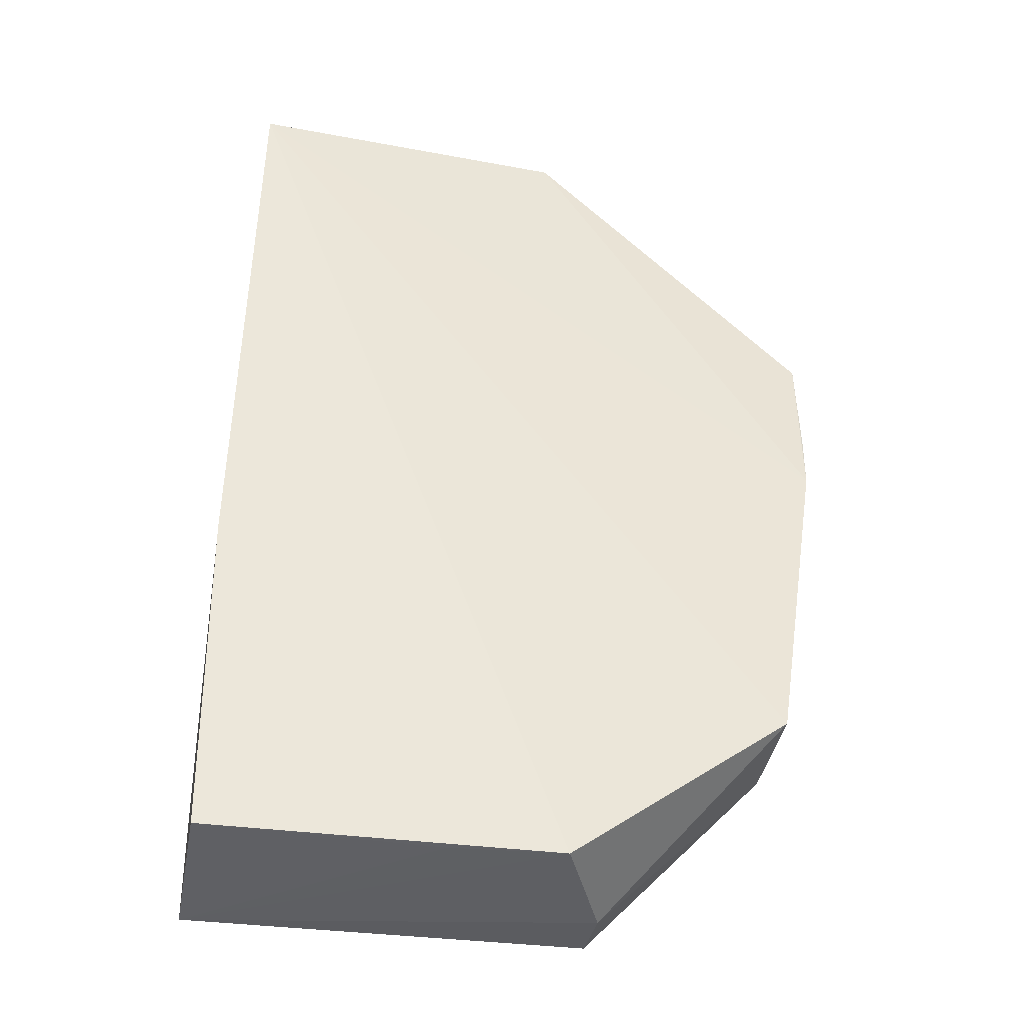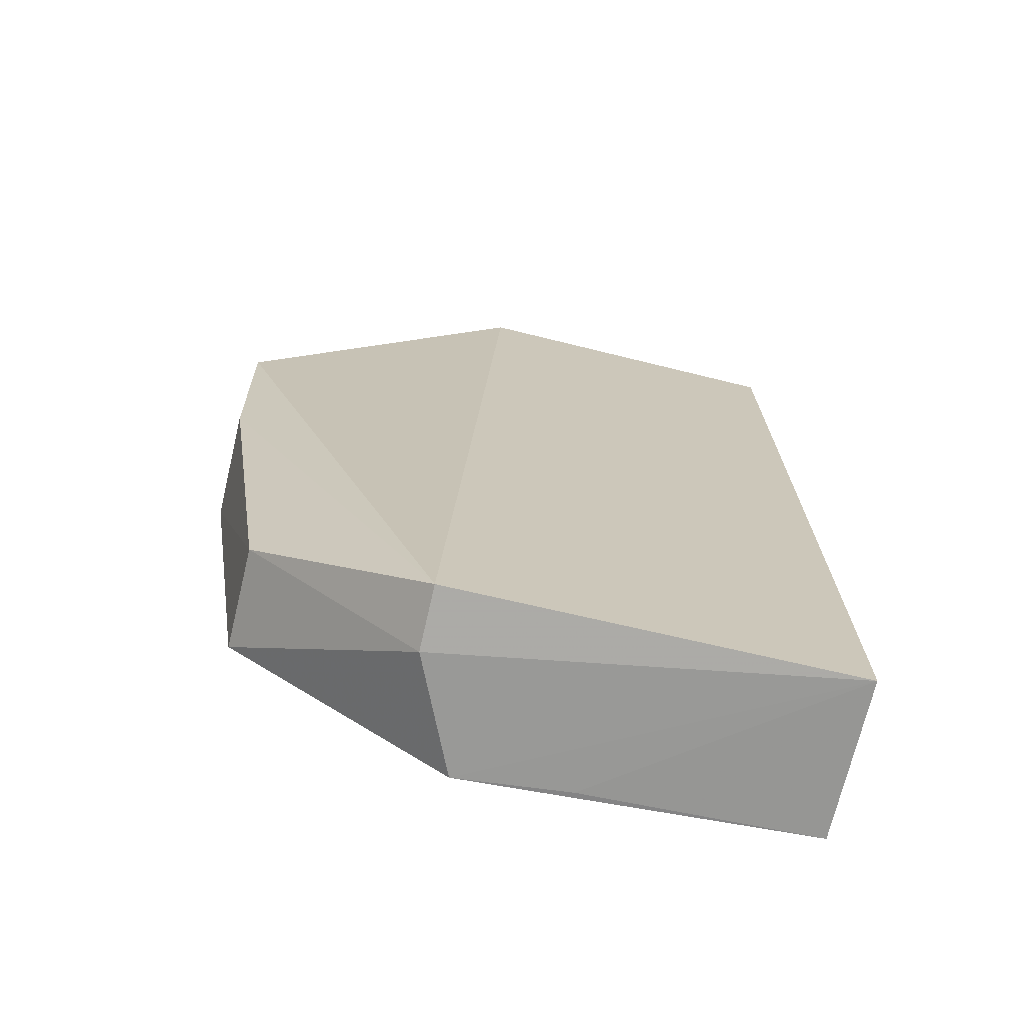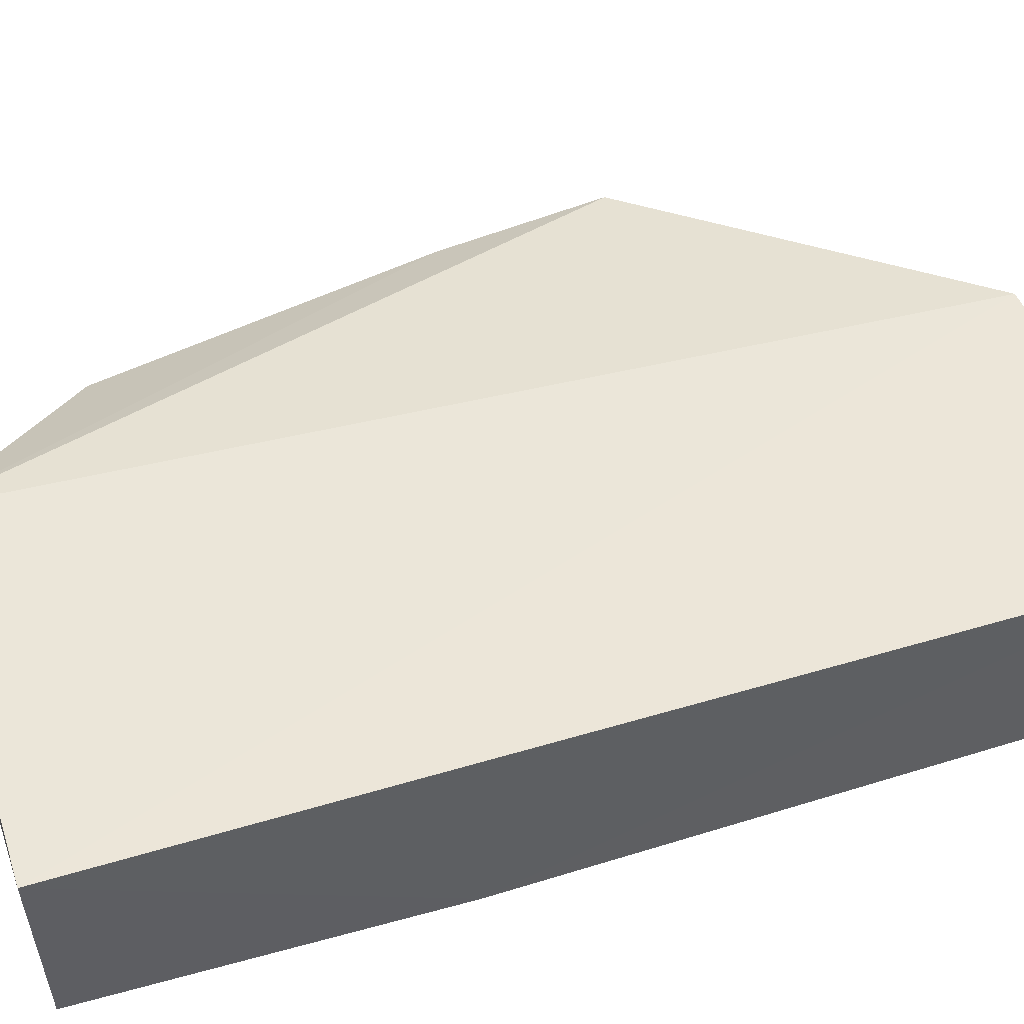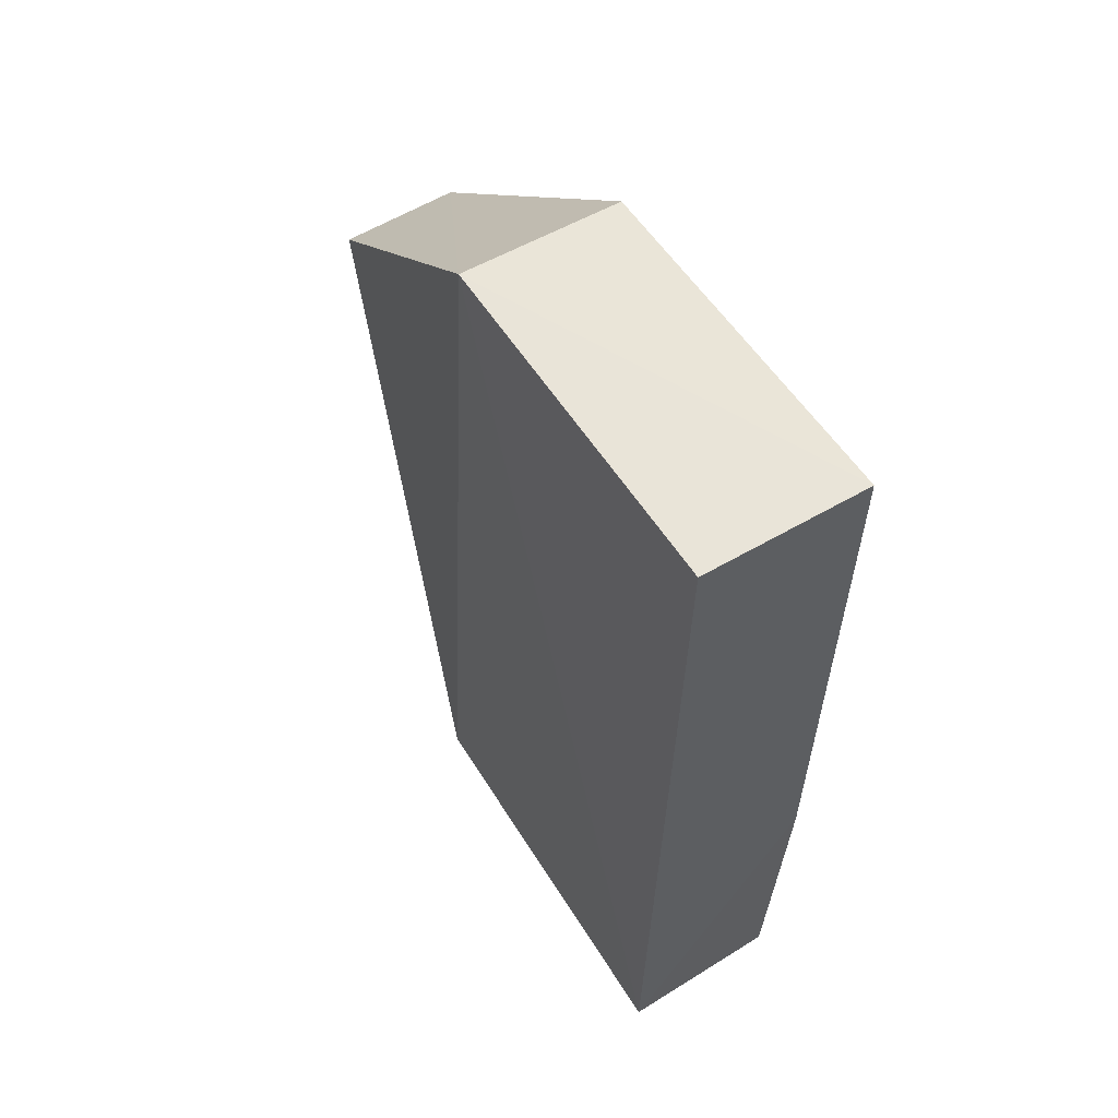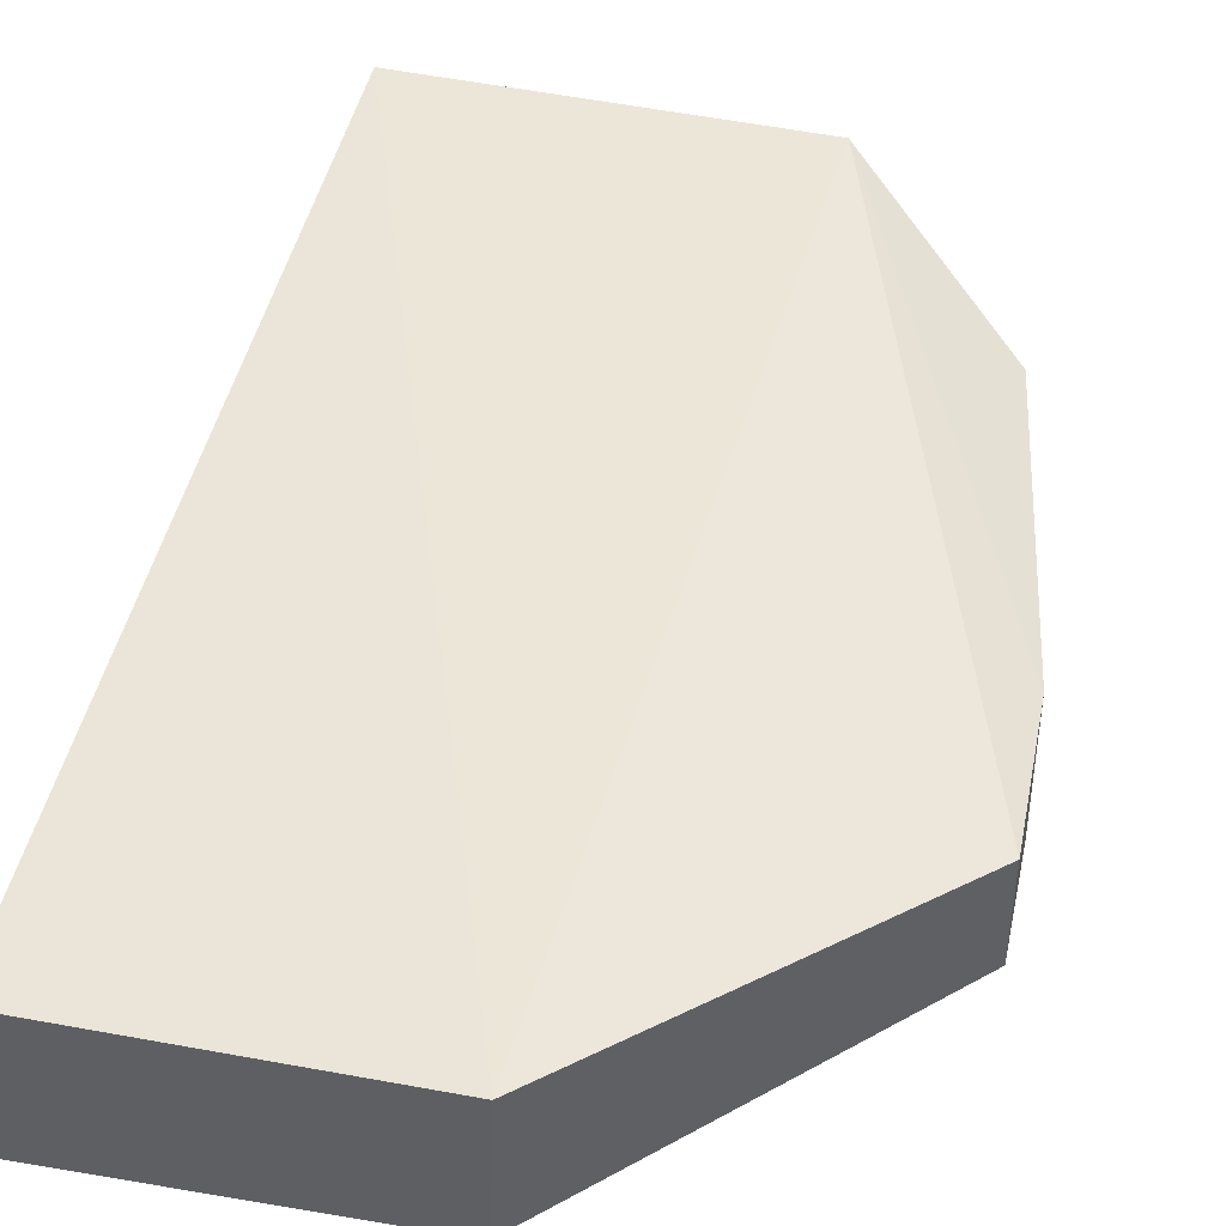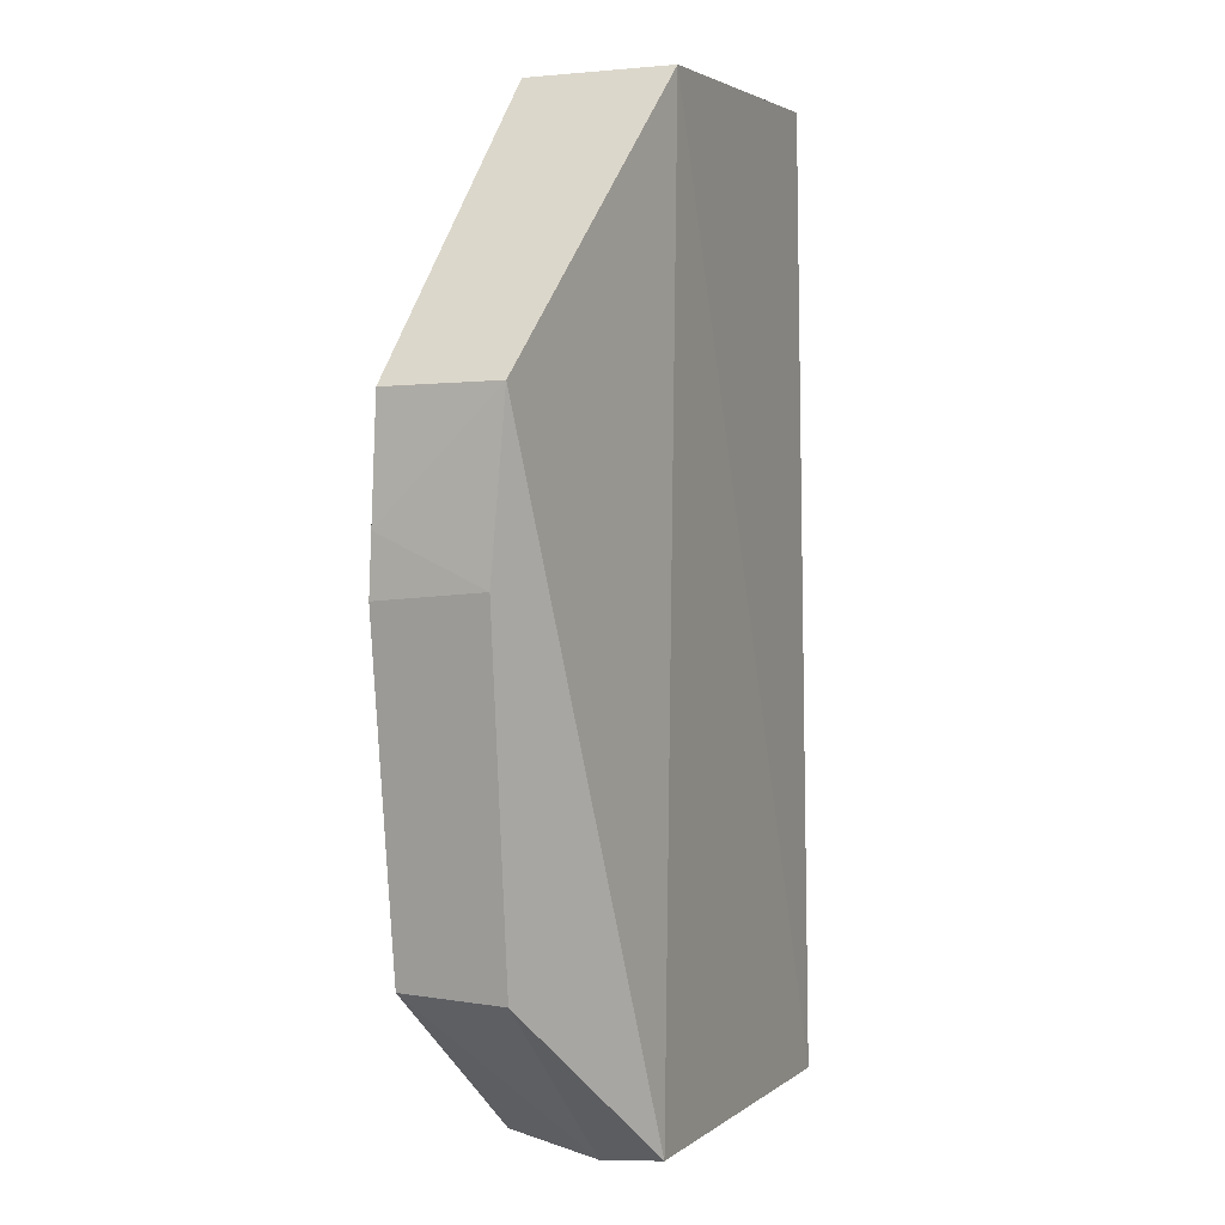
<metadata>
{"format":"obj","ext":"obj","renderer":"f3d","projection":"perspective","resolution":1024,"background":"white","views":[{"elev":-40.6,"azim":169.0,"up":"+Y"},{"elev":-70.3,"azim":-13.1,"up":"+Y"},{"elev":47.2,"azim":70.4,"up":"+Z"},{"elev":60.0,"azim":57.4,"up":"+Y"},{"elev":45.3,"azim":-167.7,"up":"+Z"},{"elev":4.0,"azim":-67.1,"up":"+Y"}]}
</metadata>
<code>
v 0.05939 0.05416 0.00981
v 0.0594 0.001667 0.01078
v 0.05989 0.02049 0.001524
v 0.04148 0.05411 0.001725
v 0.02585 0.03901 0.008233
v 0.05969 0.05414 0.001146
v 0.04109 0.05422 0.01005
v 0.02888 0.01137 0.001145
v 0.03808 0.002162 0.01065
v 0.02584 0.03877 0.001984
v 0.05948 0.002065 0.001987
v 0.04088 0.00198 0.00111
v 0.02598 0.0294 0.00148
v 0.02894 0.01118 0.006781
v 0.03809 0.001826 0.007279
v 0.04695 0.001961 0.001698
v 0.02585 0.03252 0.001693
v 0.02598 0.02994 0.00736
f 1 2 3
f 6 1 3
f 7 2 1
f 7 6 4
f 7 1 6
f 9 7 5
f 9 2 7
f 10 7 4
f 10 5 7
f 11 3 2
f 12 8 6
f 12 6 3
f 12 3 11
f 13 4 6
f 13 6 8
f 13 10 4
f 14 13 8
f 15 8 12
f 15 14 8
f 15 9 14
f 15 12 2
f 15 2 9
f 16 12 11
f 16 11 2
f 16 2 12
f 17 5 10
f 17 10 13
f 18 14 9
f 18 9 5
f 18 13 14
f 18 17 13
f 18 5 17

</code>
